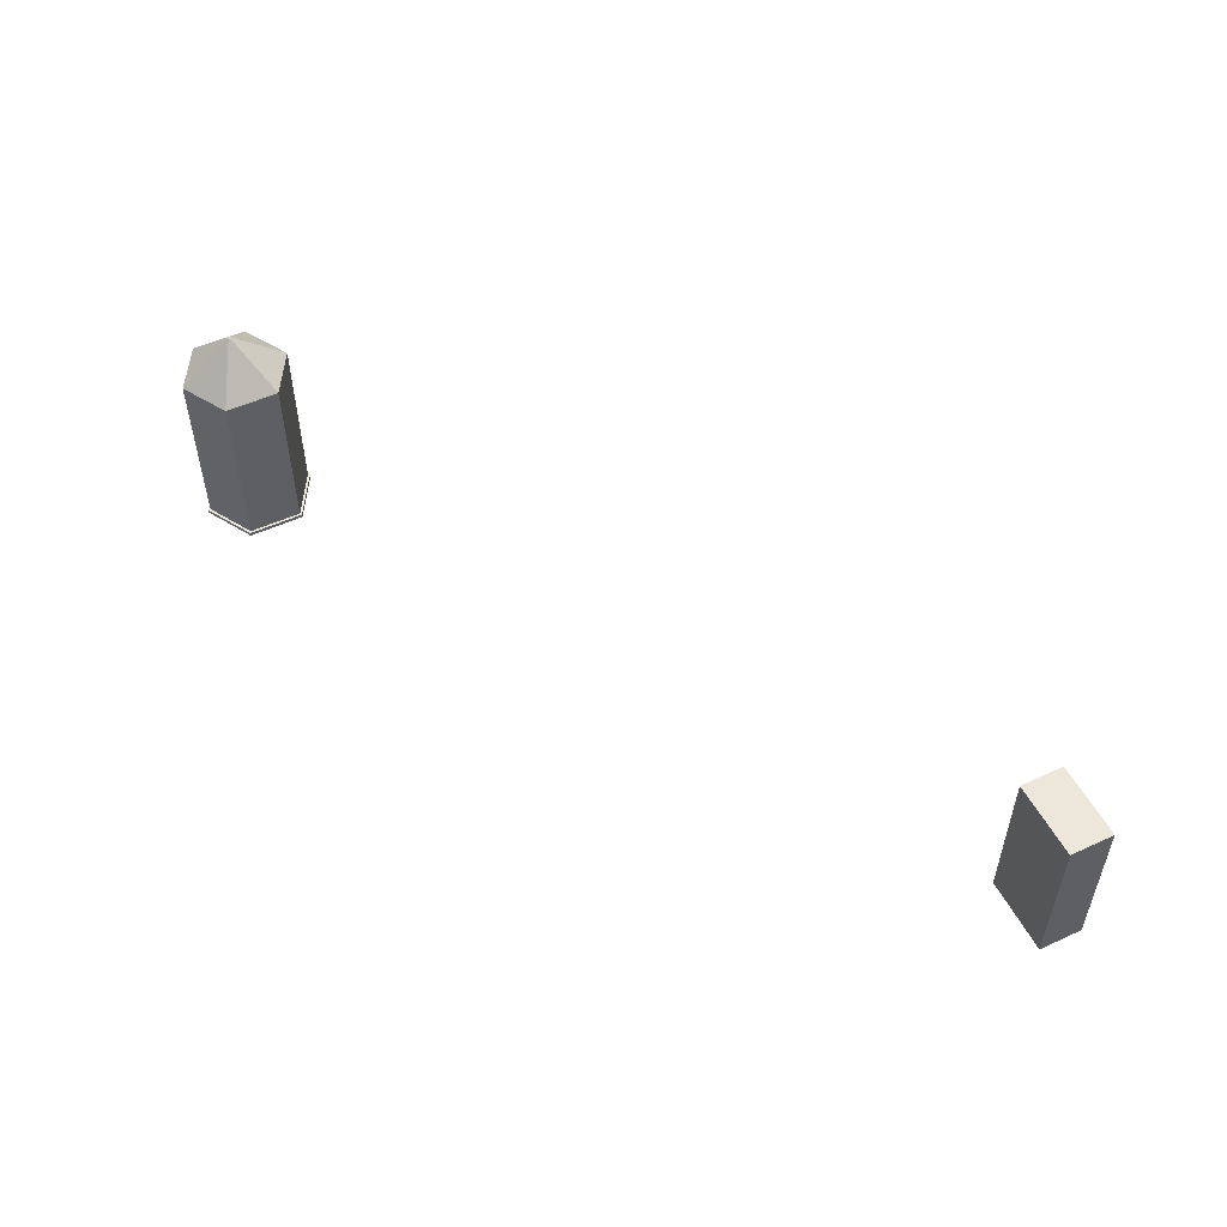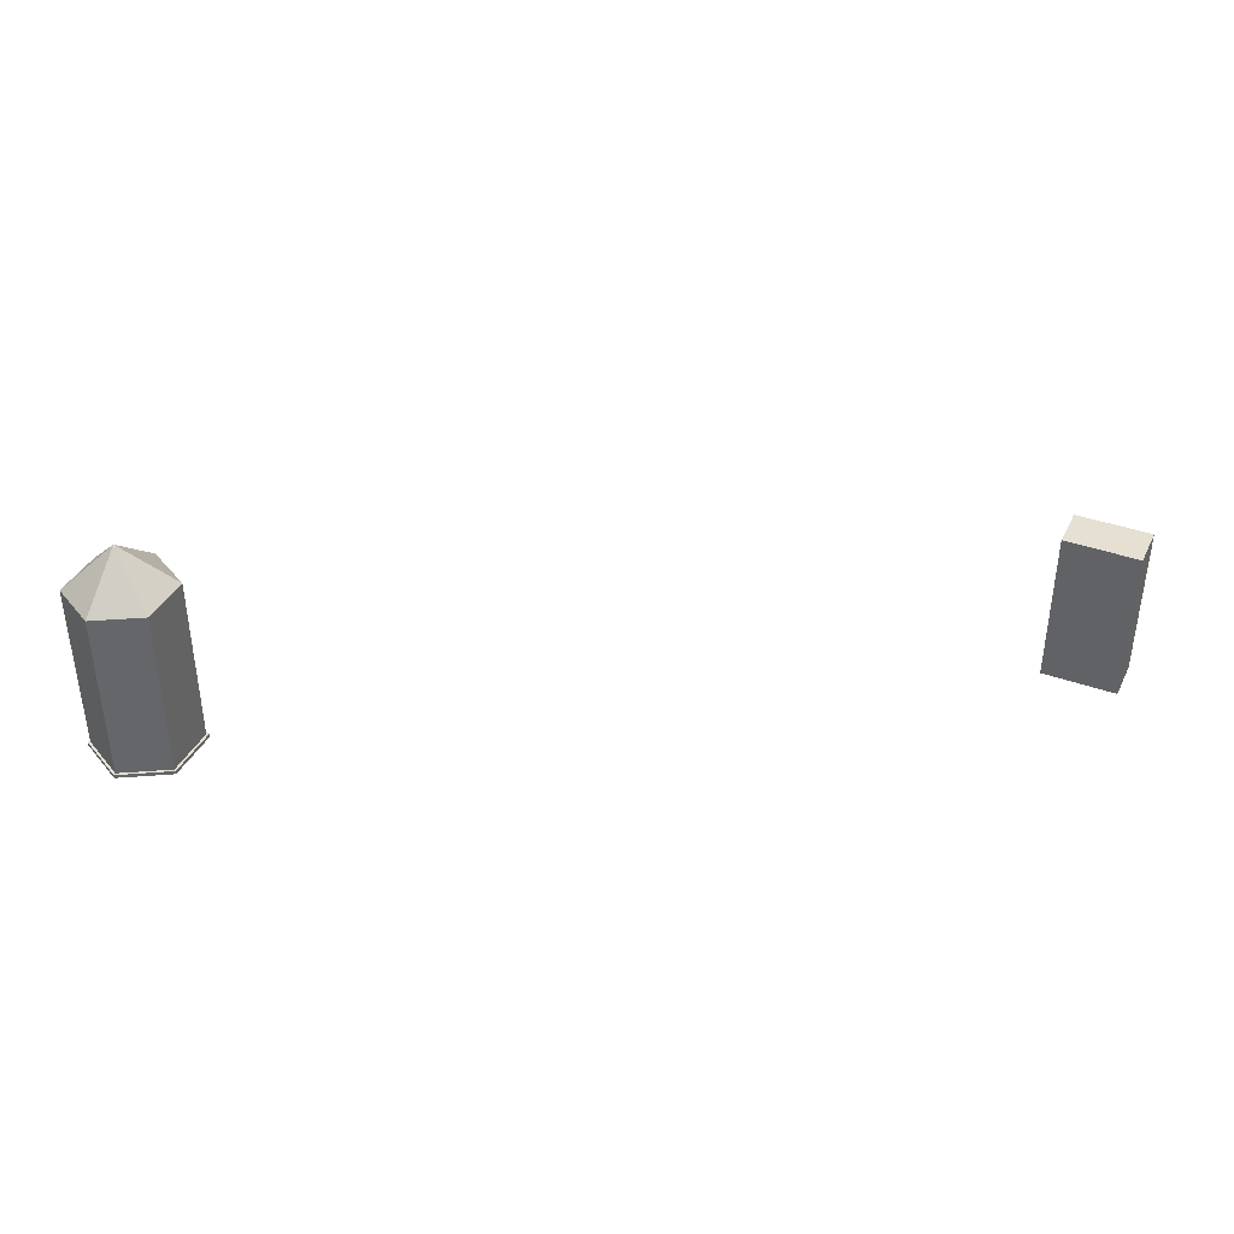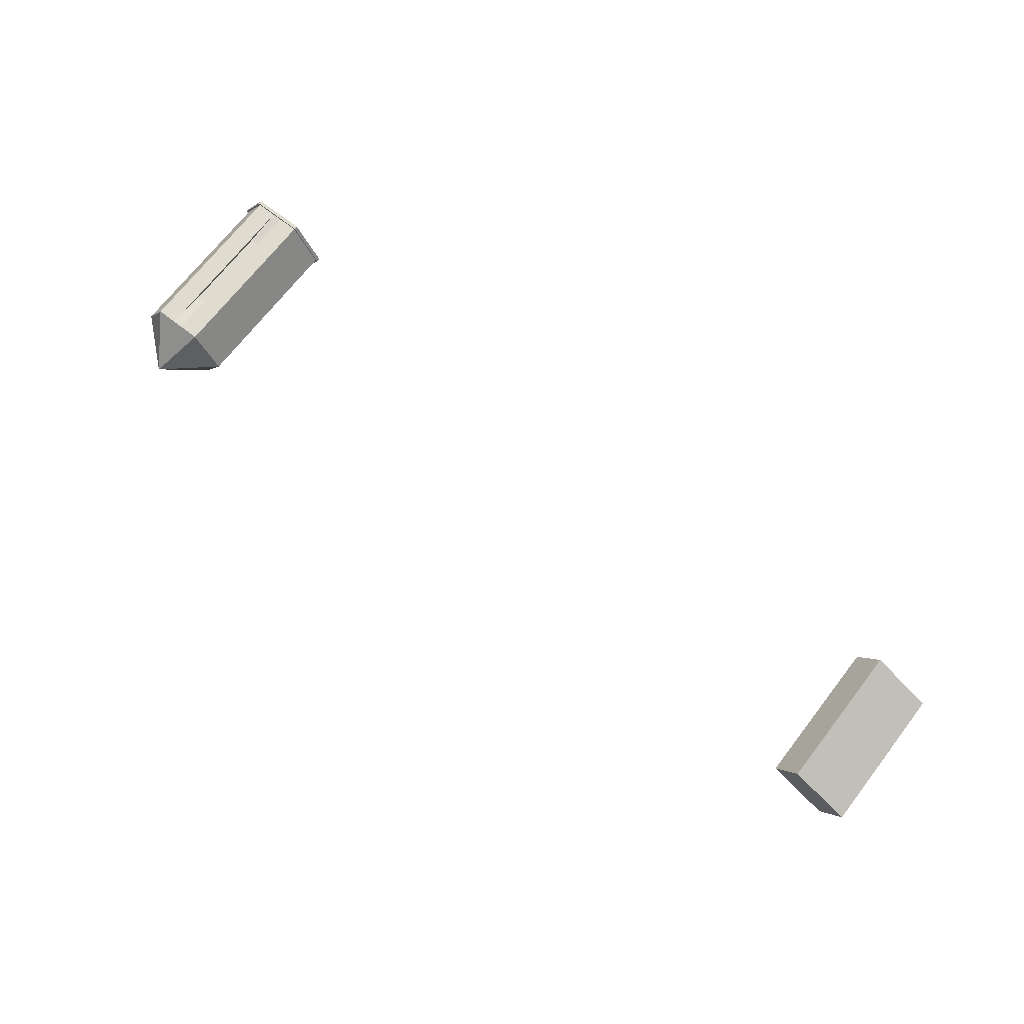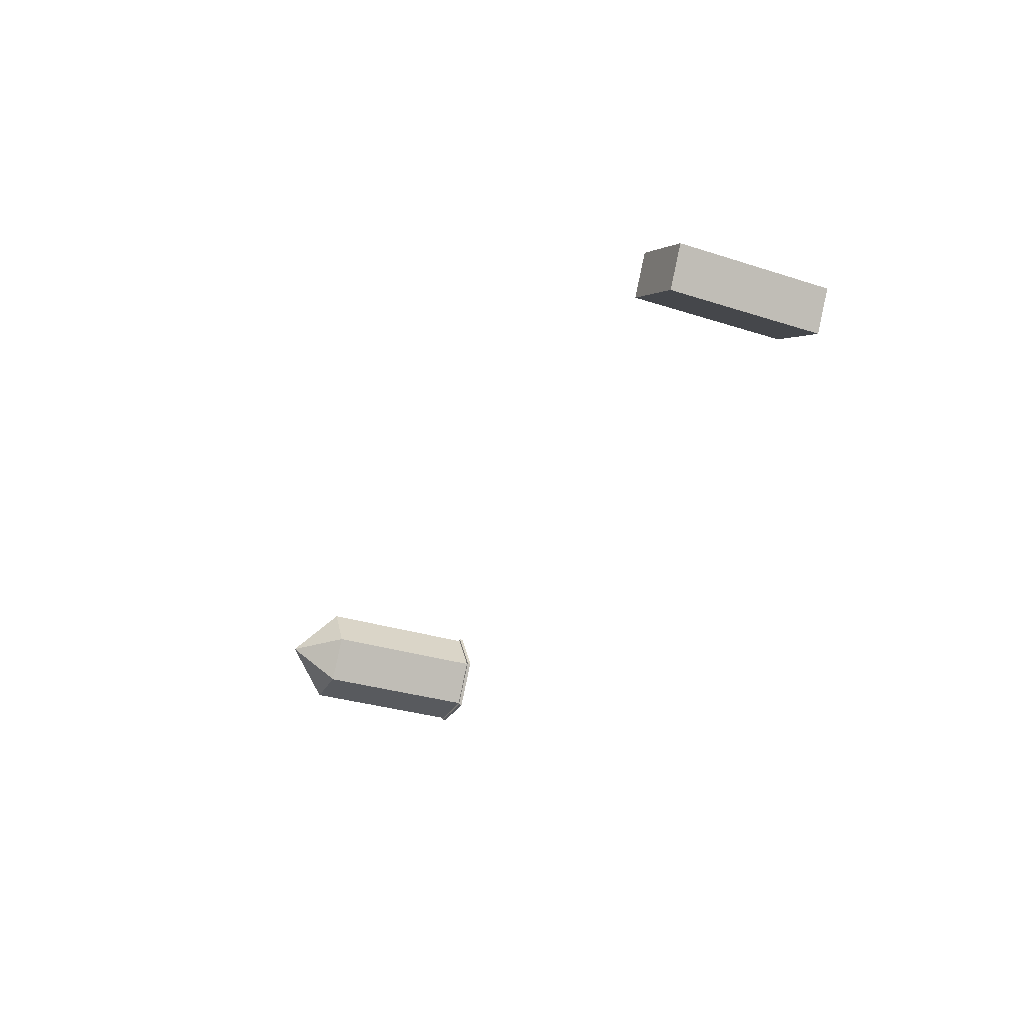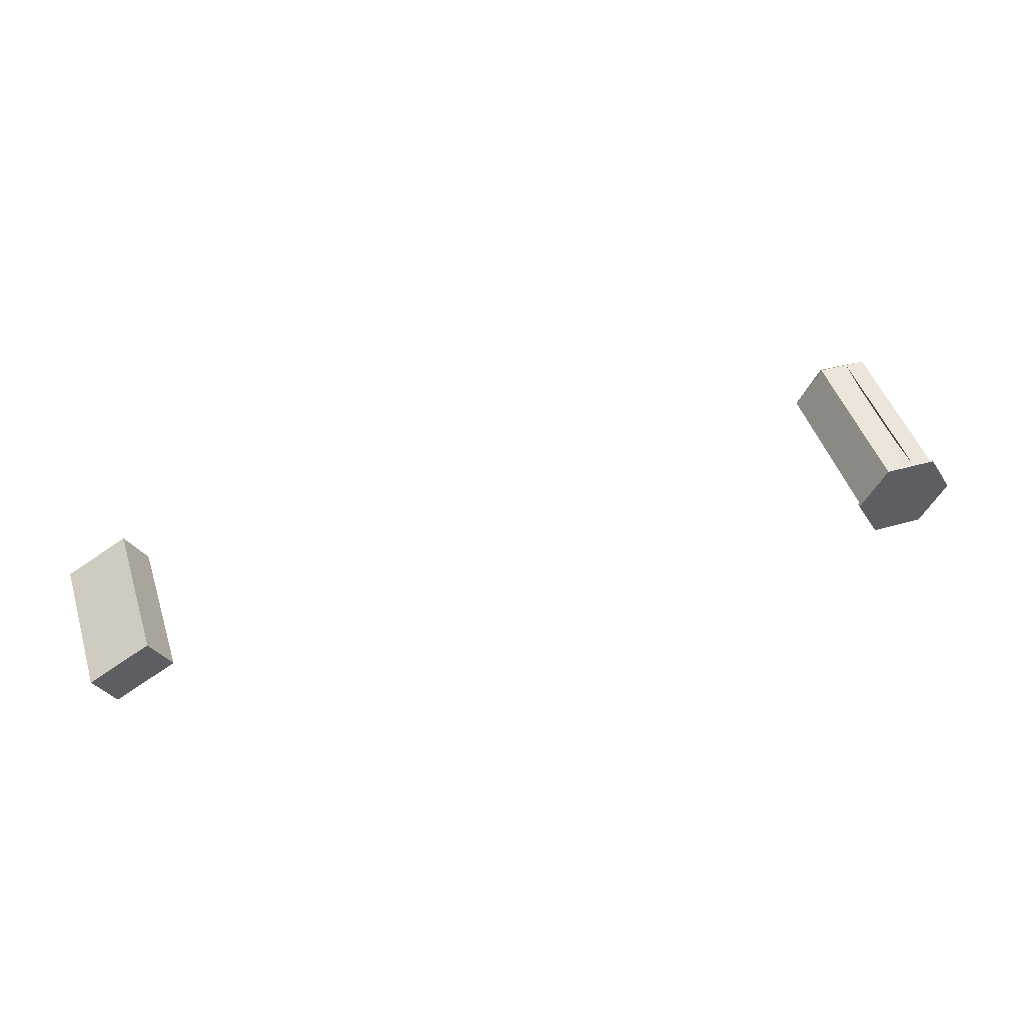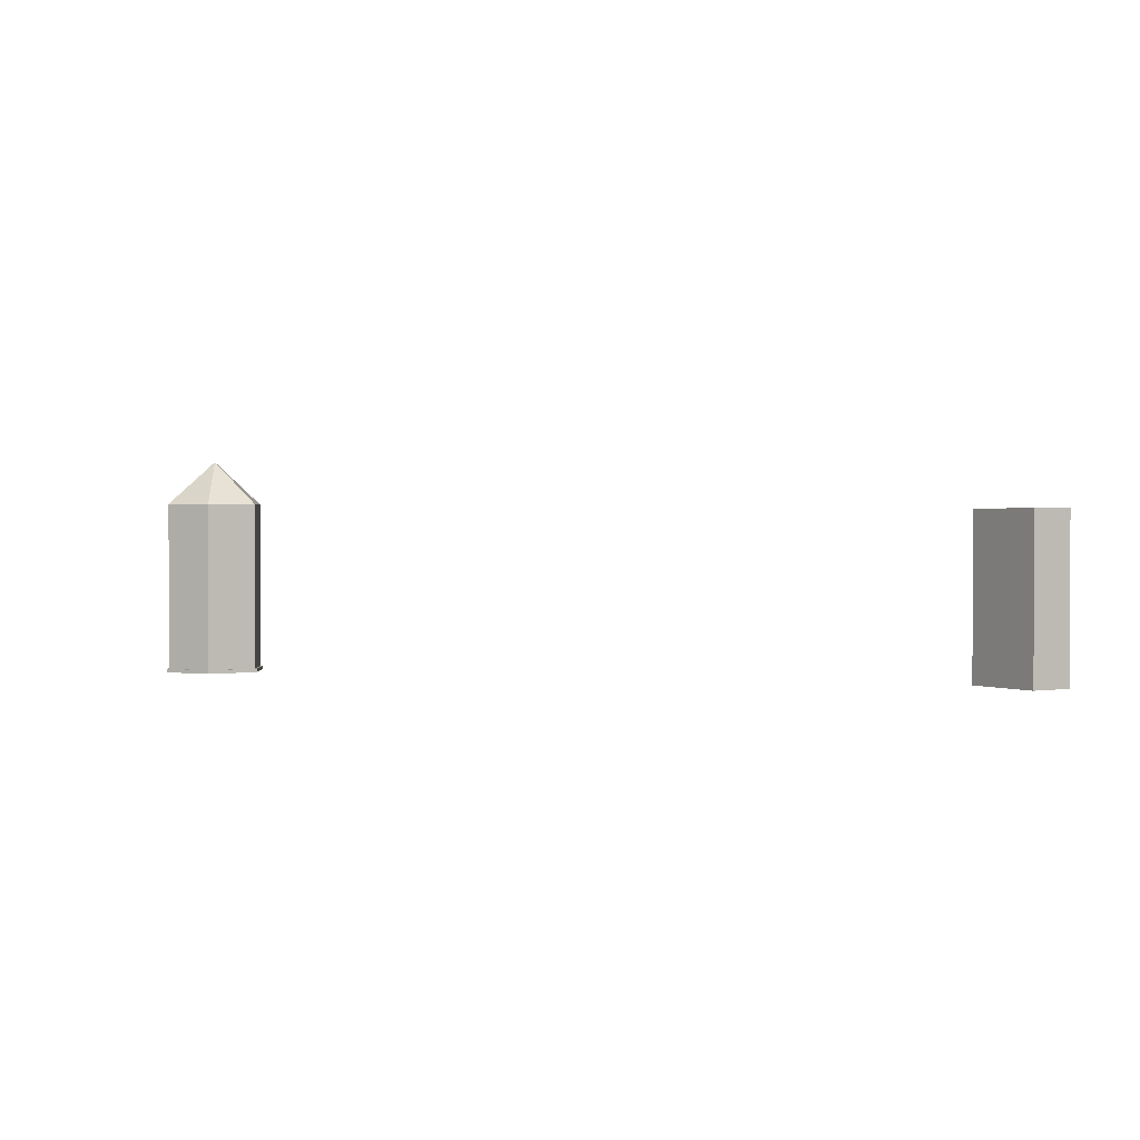
<metadata>
{"format":"obj","ext":"obj","renderer":"f3d","projection":"perspective","resolution":1024,"background":"white","views":[{"elev":52.4,"azim":33.7,"up":"+Z"},{"elev":38.5,"azim":-5.6,"up":"+Z"},{"elev":70.4,"azim":37.8,"up":"+Y"},{"elev":-31.0,"azim":65.4,"up":"+Y"},{"elev":46.7,"azim":162.3,"up":"+Y"},{"elev":1.0,"azim":27.8,"up":"+Z"}]}
</metadata>
<code>
o Cylinder.001_Cylinder
v 3.15 -2e-06 -5.207
v 3.15 -2e-06 -4.997
v 1.575 -2.728 -5.207
v 1.575 -2.728 -4.997
v -1.575 -2.728 -5.207
v -1.575 -2.728 -4.997
v -3.15 2e-06 -5.207
v -3.15 2e-06 -4.997
v -1.575 2.728 -5.207
v -1.575 2.728 -4.997
v 1.575 2.728 -5.207
v 1.575 2.728 -4.997
v 2.992 -2e-06 -4.997
v 1.496 -2.592 -4.997
v -1.496 -2.592 -4.997
v -2.992 2e-06 -4.997
v -1.496 2.592 -4.997
v 1.496 2.592 -4.997
v 2.85 -2e-06 -5
v 1.425 -2.468 -5
v -1.425 -2.468 -5
v -2.85 2e-06 -5
v -1.425 2.468 -5
v 1.425 2.468 -5
v 2.85 -2e-06 -4.5
v 1.425 -2.468 -4.5
v -1.425 -2.468 -4.5
v -2.85 2e-06 -4.5
v -1.425 2.468 -4.5
v 1.425 2.468 -4.5
v 2e-06 2.728 -5.207
v 2e-06 2.728 -4.997
v 2e-06 2.592 -4.997
v 2e-06 2.368 -5
v 1e-06 2.368 -4.5
v 3.031 -2e-06 -5.204
v 3.031 -2e-06 -5
v 1.516 -2.625 -5.204
v 1.516 -2.625 -5
v -1.516 -2.625 -5.204
v -1.516 -2.625 -5
v -3.031 2e-06 -5.204
v -3.031 2e-06 -5
v -1.516 2.625 -5.204
v -1.516 2.625 -5
v 1.516 2.625 -5.204
v 1.516 2.625 -5
v 3.023 -2e-06 -5.002
v 1.512 -2.618 -5.002
v -1.512 -2.618 -5.002
v -3.023 2e-06 -5.002
v -1.511 2.614 -5.002
v 1.511 2.614 -5.002
v 2.824 -2e-06 -5.005
v 1.412 -2.446 -5.005
v -1.412 -2.446 -5.005
v -2.824 2e-06 -5.005
v -1.416 2.437 -5.005
v 1.416 2.437 -5.005
v 2.7 -2e-06 -4.5
v 1.35 -2.338 -4.5
v -1.35 -2.338 -4.5
v -2.7 2e-06 -4.5
v -1.355 2.336 -4.5
v 1.355 2.336 -4.5
v 2e-06 2.622 -5.203
v 2e-06 2.622 -5
v 2e-06 2.631 -5.001
v 1e-06 2.288 -5.004
v 1e-06 2.218 -4.5
f 1 2 4 3
f 3 4 6 5
f 5 6 8 7
f 7 8 10 9
f 32 10 17 33
f 11 12 2 1
f 31 32 12 11
f 1 3 5 7 9 31 11
f 17 16 22 23
f 2 12 18 13
f 6 4 14 15
f 8 6 15 16
f 4 2 13 14
f 10 8 16 17
f 21 20 26 27
f 16 15 21 22
f 13 18 24 19
f 15 14 20 21
f 33 17 23 34
f 14 13 19 20
f 34 23 29 35
f 20 19 25 26
f 23 22 28 29
f 22 21 27 28
f 19 24 30 25
f 12 32 33 18
f 9 10 32 31
f 18 33 34 24
f 24 34 35 30
f 38 39 37 36
f 40 41 39 38
f 42 43 41 40
f 44 45 43 42
f 68 52 45 67
f 36 37 47 46
f 46 47 67 66
f 46 66 44 42 40 38 36
f 58 57 51 52
f 48 53 47 37
f 50 49 39 41
f 51 50 41 43
f 49 48 37 39
f 52 51 43 45
f 62 61 55 56
f 57 56 50 51
f 54 59 53 48
f 56 55 49 50
f 69 58 52 68
f 55 54 48 49
f 70 64 58 69
f 61 60 54 55
f 64 63 57 58
f 63 62 56 57
f 60 65 59 54
f 53 68 67 47
f 66 67 45 44
f 59 69 68 53
f 65 70 69 59
f 30 35 70 65
f 25 30 65 60
f 27 26 61 62
f 35 29 64 70
f 29 28 63 64
f 26 25 60 61
f 28 27 62 63
o Cylinder_Cylinder.002
v -3 0 5
v -3 0 -5
v -1.5 -2.598 5
v -1.5 -2.598 -5
v 1.5 -2.598 5
v 1.5 -2.598 -5
v 3 0 5
v 3 0 -5
v 1.5 2.598 5
v 1.5 2.598 -5
v -1.5 2.598 5
v -1.5 2.598 -5
v -0.1163 -0 7.5
v -0.05813 -0.1007 7.5
v 0.05813 -0.1007 7.5
v 0.1163 -0 7.5
v 0.05813 0.1007 7.5
v -0.05813 0.1007 7.5
v -0.005735 -0 7.563
v -0.002868 -0.004967 7.563
v 0.002868 -0.004967 7.563
v 0.005736 -0 7.563
v 0.002868 0.004967 7.563
v -0.002868 0.004967 7.563
v -0.3 2.598 5
v -0.3 2.598 -5
v 0.01505 0.1007 7.5
v 0.000743 0.004967 7.563
v 0.3 2.598 -5
v 0.3 2.598 5
v 0.03659 0.1007 7.5
v 0.001806 0.004967 7.563
v 0.3 2.4 2.673
v -0.3 2.4 2.673
v -0.3 2.4 -2.673
v 0.3 2.4 -2.673
v -2.867 0 4.886
v -2.85 0 -5
v -1.433 -2.483 4.886
v -1.425 -2.468 -5
v 1.433 -2.483 4.886
v 1.425 -2.468 -5
v 2.867 0 4.886
v 2.85 0 -5
v 1.433 2.483 4.886
v 1.425 2.468 -5
v -1.433 2.483 4.886
v -1.425 2.468 -5
v -0.05415 -0 7.272
v -0.02708 -0.0469 7.272
v 0.02708 -0.0469 7.272
v 0.05416 -0 7.272
v 0.02708 0.0469 7.272
v -0.02708 0.0469 7.272
v 0.02663 -0 7.319
v 0.01332 0.02306 7.319
v -0.01331 0.02306 7.319
v -0.02663 0 7.319
v -0.01331 -0.02306 7.319
v 0.01332 -0.02306 7.319
v -0.3039 2.465 4.884
v -0.3067 2.449 -5.018
v 0.01505 0.03433 7.276
v 0.000743 -0.02304 7.317
v 0.3067 2.449 -5.018
v 0.304 2.465 4.884
v 0.03659 0.03433 7.276
v 0.001806 -0.02304 7.317
v 0.4037 2.292 2.686
v -0.4037 2.292 2.686
v -0.4037 2.292 -2.686
v 0.4037 2.292 -2.686
f 71 72 74 73
f 73 74 76 75
f 75 76 78 77
f 77 78 80 79
f 81 82 72 71
f 95 96 82 81
f 81 71 83 88
f 88 83 89 94
f 95 81 88 97
f 77 79 87 86
f 75 77 86 85
f 73 75 85 84
f 71 73 84 83
f 89 90 91 92 93 102 98 94
f 97 88 94 98
f 86 87 93 92
f 85 86 92 91
f 84 85 91 90
f 83 84 90 89
f 101 97 98 102
f 100 95 97 101
f 100 99 106 103
f 79 80 99 100
f 79 100 101 87
f 87 101 102 93
f 103 106 105 104
f 99 96 105 106
f 96 95 104 105
f 95 100 103 104
f 109 110 108 107
f 111 112 110 109
f 113 114 112 111
f 115 116 114 113
f 107 108 118 117
f 117 118 132 131
f 124 119 107 117
f 130 125 119 124
f 133 124 117 131
f 122 123 115 113
f 121 122 113 111
f 120 121 111 109
f 119 120 109 107
f 130 134 138 129 128 127 126 125
f 134 130 124 133
f 128 129 123 122
f 127 128 122 121
f 126 127 121 120
f 125 126 120 119
f 138 134 133 137
f 137 133 131 136
f 139 142 135 136
f 136 135 116 115
f 123 137 136 115
f 129 138 137 123
f 140 141 142 139
f 142 141 132 135
f 141 140 131 132
f 140 139 136 131
f 72 82 118 108
f 80 78 114 116
f 74 72 108 110
f 99 80 116 135
f 82 96 132 118
f 76 74 110 112
f 96 99 135 132
f 78 76 112 114
o Cube_Cube.002
v 52.44 0.01186 4.445
v 52.44 0.01186 -4.445
v 48.79 2.122 4.445
v 48.79 2.122 -4.445
v 51.21 -2.122 4.445
v 51.21 -2.122 -4.445
v 47.56 -0.01186 4.445
v 47.56 -0.01186 -4.445
f 144 146 145 143
f 146 150 149 145
f 150 148 147 149
f 148 144 143 147
f 143 145 149 147
f 148 150 146 144

</code>
